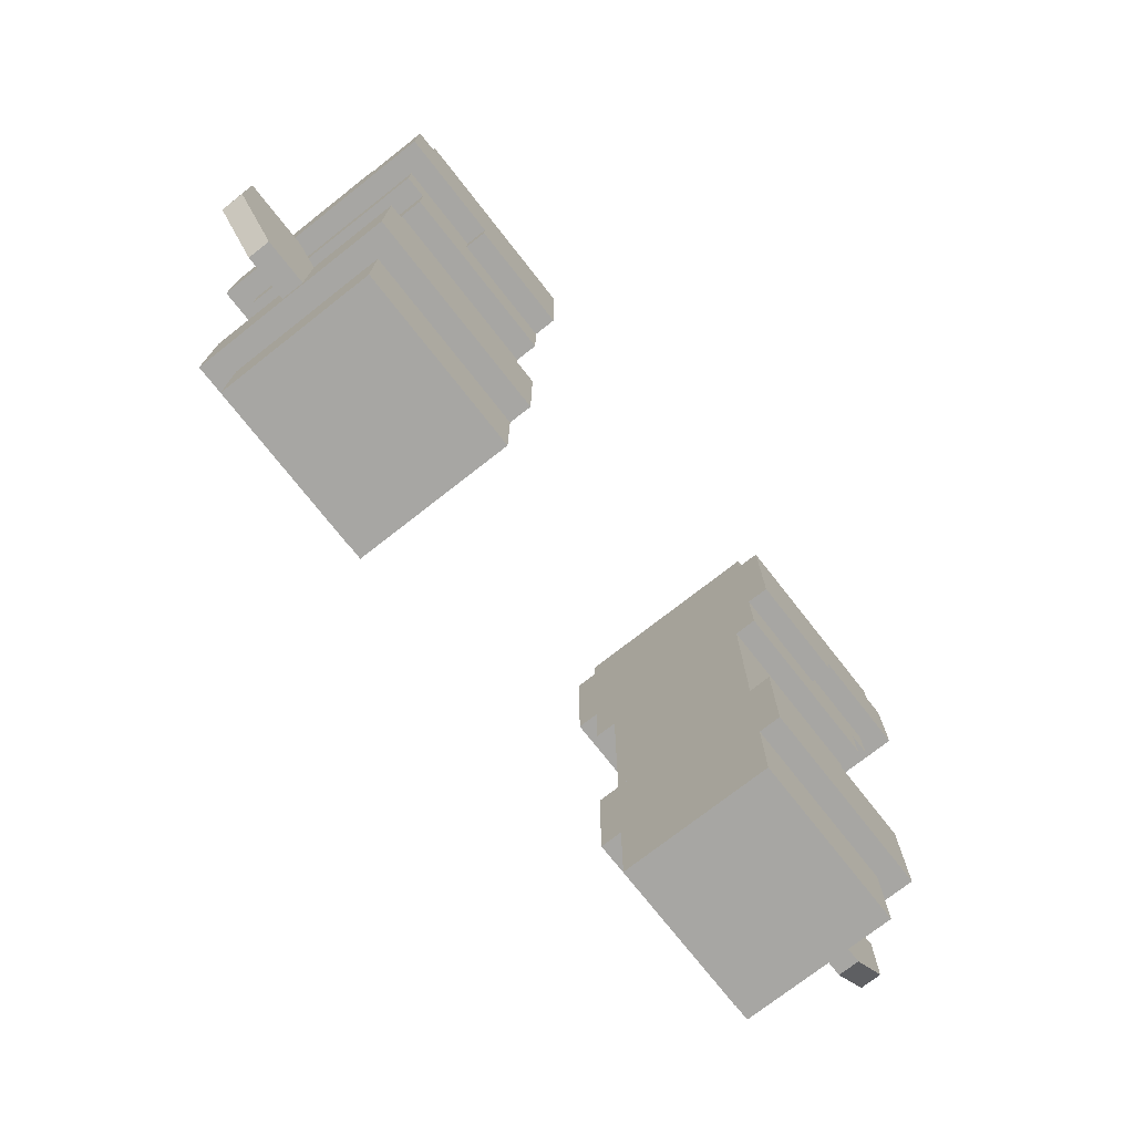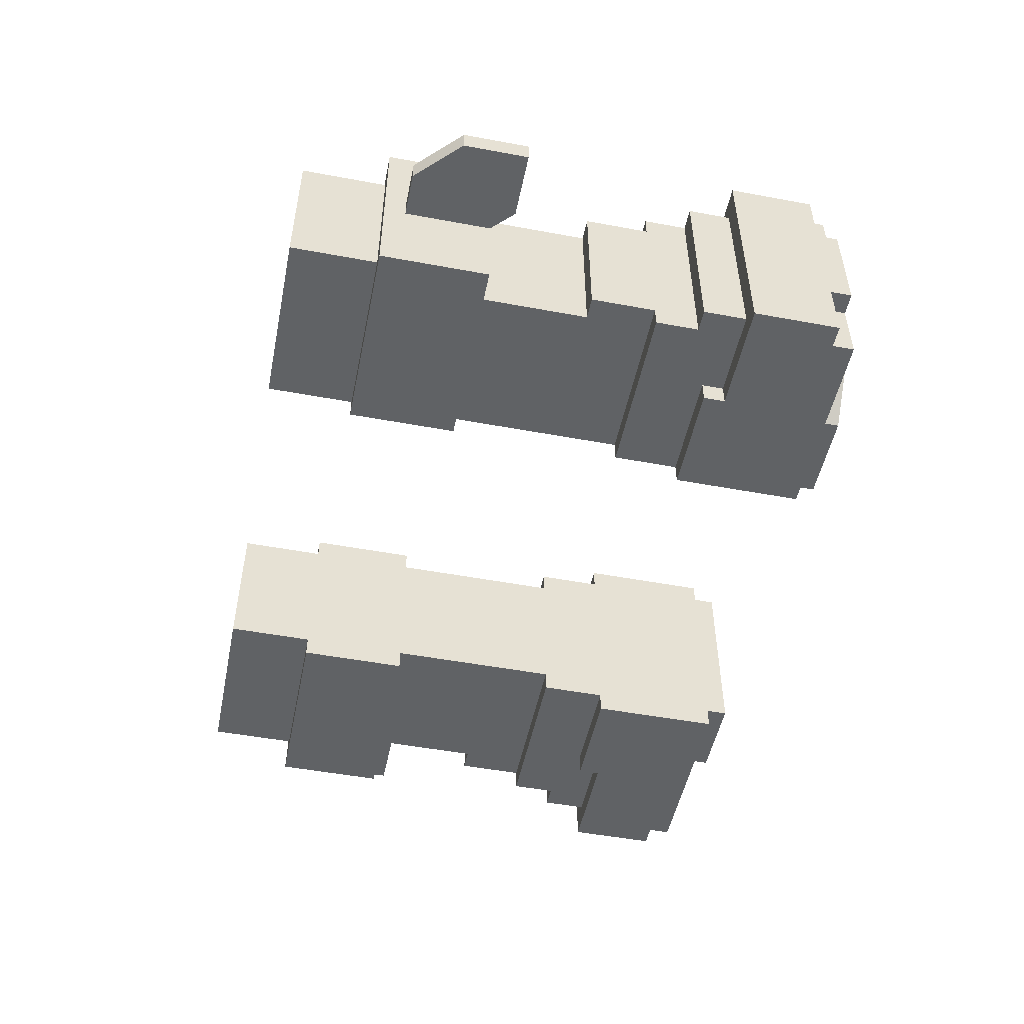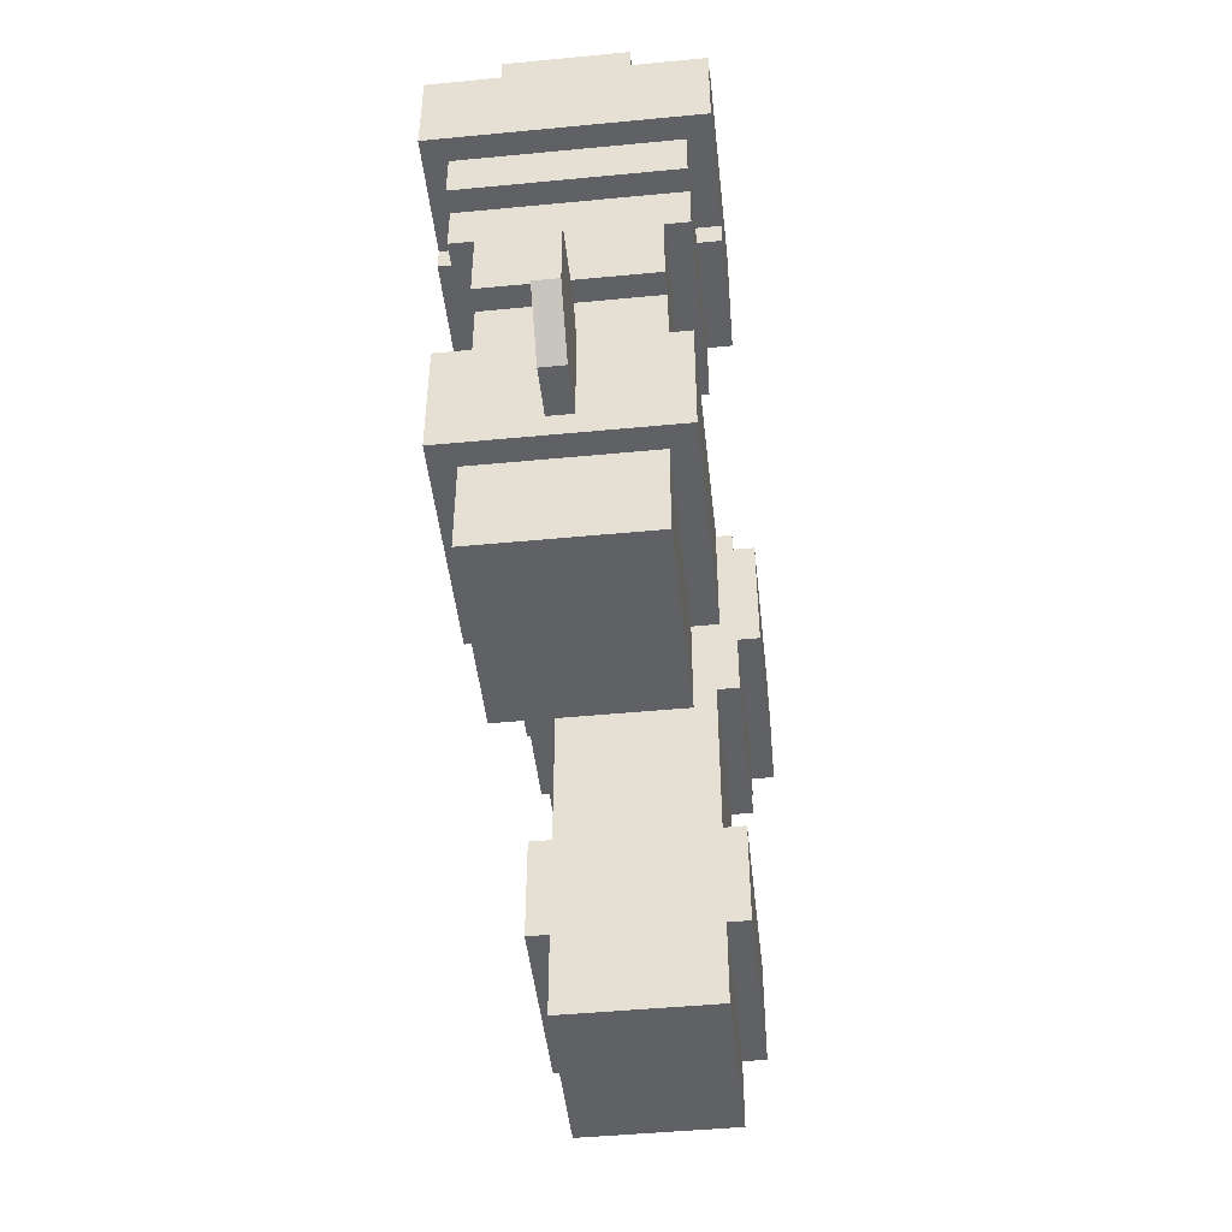
<metadata>
{"format":"obj","ext":"obj","renderer":"f3d","projection":"perspective","resolution":1024,"background":"white","views":[{"elev":-74.2,"azim":-51.9,"up":"+Y"},{"elev":-50.5,"azim":78.5,"up":"+Z"},{"elev":-47.1,"azim":96.2,"up":"+Y"}]}
</metadata>
<code>
g avatar_dragon_child _arms_mesh
v 0.2482 0.7756 -0.1232
v 0.2482 0.7756 0.09398
v 0.2482 0.6515 0.09398
v 0.2482 0.6515 -0.1232
v 0.2482 1.179 -0.1232
v 0.2482 1.179 0.09398
v 0.2482 0.9307 0.09398
v 0.2482 0.9307 -0.1232
v 0.2482 1.489 -0.1542
v 0.2482 1.489 0.125
v 0.2482 1.458 0.125
v 0.2482 1.458 -0.1542
v 0.2482 1.179 -0.1542
v 0.2482 1.272 -0.1542
v 0.2482 1.272 0.125
v 0.2482 1.179 0.125
v 0.4343 1.458 -0.09216
v 0.4343 1.458 0.06296
v 0.4343 1.489 0.06296
v 0.4343 1.489 -0.09216
v 0.4653 0.9307 -0.1232
v 0.4653 0.9307 0.09398
v 0.4653 1.086 0.09398
v 0.4653 1.086 -0.1232
v 0.4964 0.6515 -0.1232
v 0.4964 0.6515 0.09398
v 0.4964 0.7756 0.09398
v 0.4964 0.7756 -0.1232
v 0.4964 1.086 -0.1232
v 0.4964 1.086 0.09398
v 0.4964 1.179 0.09398
v 0.4964 1.179 -0.1232
v 0.4964 1.179 0.125
v 0.4964 1.241 0.125
v 0.4964 1.241 -0.1542
v 0.4964 1.179 -0.1542
v 0.2482 0.7756 -0.1542
v 0.2482 0.7756 0.125
v 0.5274 0.7756 0.125
v 0.5274 0.7756 -0.1542
v 0.5274 0.9307 0.125
v 0.2482 0.9307 0.125
v 0.2482 0.9307 -0.1542
v 0.5274 0.9307 -0.1542
v 0.5584 1.427 -0.09216
v 0.5584 1.427 0.06296
v 0.5584 1.458 0.06296
v 0.5584 1.458 -0.09216
v 0.5274 1.458 -0.1852
v 0.5274 1.427 -0.1852
v 0.5274 1.427 0.156
v 0.5274 1.458 0.156
v 0.5274 1.458 0.156
v 0.2482 1.458 0.156
v 0.2482 1.458 -0.1852
v 0.5274 1.458 -0.1852
v 0.2482 1.272 -0.1852
v 0.2482 1.458 -0.1852
v 0.2482 1.458 0.156
v 0.2482 1.272 0.156
v 0.6515 0.8686 -0.03011
v 0.6515 0.8686 0.0009113
v 0.6515 0.9617 0.0009113
v 0.6515 0.9617 -0.03011
v 0.5584 1.427 0.156
v 0.5584 1.427 -0.1852
v 0.5584 1.303 -0.1852
v 0.5584 1.303 0.156
v 0.5274 0.9307 0.125
v 0.5274 0.7756 0.125
v 0.2482 0.7756 0.125
v 0.2482 0.9307 0.125
v 0.4964 1.179 0.125
v 0.4964 1.179 -0.1542
v 0.2482 1.179 -0.1542
v 0.2482 1.179 0.125
v 0.6515 0.9617 0.0009113
v 0.5584 0.9617 0.0009113
v 0.5584 0.9617 -0.03011
v 0.6515 0.9617 -0.03011
v 0.5584 1.458 0.06296
v 0.5584 1.427 0.06296
v 0.5274 1.427 0.06296
v 0.5274 1.458 0.06296
v 0.5584 0.9617 0.0009113
v 0.5274 0.9307 0.0009113
v 0.5274 0.9307 -0.03011
v 0.5584 0.9617 -0.03011
v 0.2482 1.179 0.09398
v 0.4964 1.179 0.09398
v 0.4964 1.086 0.09398
v 0.4653 1.086 0.09398
v 0.2482 0.9307 0.09398
v 0.4653 0.9307 0.09398
v 0.6515 0.8686 -0.03011
v 0.5894 0.8066 -0.03011
v 0.5894 0.8066 0.0009113
v 0.6515 0.8686 0.0009113
v 0.5274 1.458 -0.09216
v 0.5274 1.427 -0.09216
v 0.5584 1.427 -0.09216
v 0.5584 1.458 -0.09216
v 0.6515 0.8686 0.0009113
v 0.5584 0.9617 0.0009113
v 0.6515 0.9617 0.0009113
v 0.5894 0.8066 0.0009113
v 0.5274 0.9307 0.0009113
v 0.5274 0.8066 0.0009113
v 0.2482 1.489 -0.1542
v 0.2482 1.458 -0.1542
v 0.3723 1.458 -0.1542
v 0.3723 1.489 -0.1542
v 0.4033 1.303 0.156
v 0.4033 1.272 0.156
v 0.2482 1.272 0.156
v 0.2482 1.458 0.156
v 0.5274 1.427 0.156
v 0.5584 1.303 0.156
v 0.5584 1.427 0.156
v 0.5274 1.458 0.156
v 0.4964 0.6515 -0.1232
v 0.2482 0.6515 -0.1232
v 0.2482 0.6515 0.09398
v 0.4964 0.6515 0.09398
v 0.5894 0.8066 -0.03011
v 0.5274 0.8066 -0.03011
v 0.5274 0.8066 0.0009113
v 0.5894 0.8066 0.0009113
v 0.4964 1.086 -0.1232
v 0.4653 1.086 -0.1232
v 0.4653 1.086 0.09398
v 0.4964 1.086 0.09398
v 0.5274 1.241 -0.1542
v 0.4964 1.241 -0.1542
v 0.4964 1.241 0.125
v 0.5274 1.241 0.125
v 0.4964 0.7756 0.09398
v 0.4964 0.6515 0.09398
v 0.2482 0.6515 0.09398
v 0.2482 0.7756 0.09398
v 0.3723 1.489 0.125
v 0.3723 1.458 0.125
v 0.2482 1.458 0.125
v 0.2482 1.489 0.125
v 0.4033 1.303 -0.1852
v 0.4033 1.272 -0.1852
v 0.4033 1.272 0.156
v 0.4033 1.303 0.156
v 0.4033 1.272 0.156
v 0.4033 1.272 -0.1852
v 0.2482 1.272 -0.1852
v 0.2482 1.272 0.156
v 0.4033 1.303 -0.1852
v 0.4033 1.303 0.156
v 0.5584 1.303 0.156
v 0.5584 1.303 -0.1852
v 0.2482 0.7756 -0.1542
v 0.2482 0.9307 -0.1542
v 0.2482 0.9307 0.125
v 0.2482 0.7756 0.125
v 0.5274 0.9307 0.125
v 0.5274 0.9307 -0.1542
v 0.5274 0.7756 -0.1542
v 0.5274 0.7756 0.125
v 0.5274 1.241 -0.1542
v 0.5274 1.241 0.125
v 0.5274 1.303 0.125
v 0.5274 1.303 -0.1542
v 0.3723 1.489 0.125
v 0.4343 1.489 0.06296
v 0.4343 1.458 0.06296
v 0.3723 1.458 0.125
v 0.3723 1.489 -0.1542
v 0.3723 1.458 -0.1542
v 0.4343 1.458 -0.09216
v 0.4343 1.489 -0.09216
v 0.4343 1.489 -0.09216
v 0.4343 1.489 0.06296
v 0.3723 1.489 0.125
v 0.3723 1.489 -0.1542
v 0.2482 1.489 -0.1542
v 0.2482 1.489 0.125
v 0.5584 1.427 -0.1852
v 0.5584 1.427 0.156
v 0.5274 1.427 0.156
v 0.5274 1.427 -0.1852
v 0.5584 1.458 0.06296
v 0.5274 1.458 0.06296
v 0.5274 1.458 -0.09216
v 0.5584 1.458 -0.09216
v 0.4964 1.241 0.125
v 0.2482 1.303 0.125
v 0.5274 1.303 0.125
v 0.5274 1.241 0.125
v 0.4964 1.179 0.125
v 0.2482 1.179 0.125
v 0.6515 0.8686 -0.03011
v 0.6515 0.9617 -0.03011
v 0.5584 0.9617 -0.03011
v 0.5894 0.8066 -0.03011
v 0.5274 0.9307 -0.03011
v 0.5274 0.8066 -0.03011
v 0.5584 1.303 -0.1852
v 0.5584 1.427 -0.1852
v 0.5274 1.427 -0.1852
v 0.4033 1.303 -0.1852
v 0.2482 1.458 -0.1852
v 0.2482 1.272 -0.1852
v 0.4033 1.272 -0.1852
v 0.5274 1.458 -0.1852
v 0.2482 1.179 -0.1232
v 0.4653 1.086 -0.1232
v 0.4964 1.086 -0.1232
v 0.4964 1.179 -0.1232
v 0.2482 0.9307 -0.1232
v 0.4653 0.9307 -0.1232
v 0.4964 0.7756 -0.1232
v 0.2482 0.7756 -0.1232
v 0.2482 0.6515 -0.1232
v 0.4964 0.6515 -0.1232
v 0.5274 0.9307 -0.1542
v 0.2482 0.9307 -0.1542
v 0.2482 0.7756 -0.1542
v 0.5274 0.7756 -0.1542
v 0.4964 1.241 -0.1542
v 0.5274 1.241 -0.1542
v 0.5274 1.303 -0.1542
v 0.2482 1.303 -0.1542
v 0.4964 1.179 -0.1542
v 0.2482 1.179 -0.1542
v -0.2482 0.7756 -0.1232
v -0.2482 0.6515 -0.1232
v -0.2482 0.6515 0.09398
v -0.2482 0.7756 0.09398
v -0.2482 1.179 -0.1232
v -0.2482 0.9307 -0.1232
v -0.2482 0.9307 0.09398
v -0.2482 1.179 0.09398
v -0.2482 1.489 -0.1542
v -0.2482 1.458 -0.1542
v -0.2482 1.458 0.125
v -0.2482 1.489 0.125
v -0.2482 1.179 -0.1542
v -0.2482 1.179 0.125
v -0.2482 1.272 0.125
v -0.2482 1.272 -0.1542
v -0.4343 1.458 -0.09216
v -0.4343 1.489 -0.09216
v -0.4343 1.489 0.06296
v -0.4343 1.458 0.06296
v -0.4653 0.9307 -0.1232
v -0.4653 1.086 -0.1232
v -0.4653 1.086 0.09398
v -0.4653 0.9307 0.09398
v -0.4964 0.6515 -0.1232
v -0.4964 0.7756 -0.1232
v -0.4964 0.7756 0.09398
v -0.4964 0.6515 0.09398
v -0.4964 1.086 -0.1232
v -0.4964 1.179 -0.1232
v -0.4964 1.179 0.09398
v -0.4964 1.086 0.09398
v -0.4964 1.179 0.125
v -0.4964 1.179 -0.1542
v -0.4964 1.241 -0.1542
v -0.4964 1.241 0.125
v -0.2482 0.7756 -0.1542
v -0.5274 0.7756 -0.1542
v -0.5274 0.7756 0.125
v -0.2482 0.7756 0.125
v -0.5274 0.9307 0.125
v -0.5274 0.9307 -0.1542
v -0.2482 0.9307 -0.1542
v -0.2482 0.9307 0.125
v -0.5584 1.427 -0.09216
v -0.5584 1.458 -0.09216
v -0.5584 1.458 0.06296
v -0.5584 1.427 0.06296
v -0.5274 1.458 -0.1852
v -0.5274 1.458 0.156
v -0.5274 1.427 0.156
v -0.5274 1.427 -0.1852
v -0.5274 1.458 0.156
v -0.5274 1.458 -0.1852
v -0.2482 1.458 -0.1852
v -0.2482 1.458 0.156
v -0.2482 1.272 -0.1852
v -0.2482 1.272 0.156
v -0.2482 1.458 0.156
v -0.2482 1.458 -0.1852
v -0.6515 0.8686 -0.03011
v -0.6515 0.9617 -0.03011
v -0.6515 0.9617 0.0009113
v -0.6515 0.8686 0.0009113
v -0.5584 1.427 0.156
v -0.5584 1.303 0.156
v -0.5584 1.303 -0.1852
v -0.5584 1.427 -0.1852
v -0.5274 0.9307 0.125
v -0.2482 0.9307 0.125
v -0.2482 0.7756 0.125
v -0.5274 0.7756 0.125
v -0.4964 1.179 0.125
v -0.2482 1.179 0.125
v -0.2482 1.179 -0.1542
v -0.4964 1.179 -0.1542
v -0.6515 0.9617 0.0009113
v -0.6515 0.9617 -0.03011
v -0.5584 0.9617 -0.03011
v -0.5584 0.9617 0.0009113
v -0.5584 1.458 0.06296
v -0.5274 1.458 0.06296
v -0.5274 1.427 0.06296
v -0.5584 1.427 0.06296
v -0.5584 0.9617 0.0009113
v -0.5584 0.9617 -0.03011
v -0.5274 0.9307 -0.03011
v -0.5274 0.9307 0.0009113
v -0.2482 1.179 0.09398
v -0.4653 1.086 0.09398
v -0.4964 1.086 0.09398
v -0.4964 1.179 0.09398
v -0.2482 0.9307 0.09398
v -0.4653 0.9307 0.09398
v -0.6515 0.8686 -0.03011
v -0.6515 0.8686 0.0009113
v -0.5894 0.8066 0.0009113
v -0.5894 0.8066 -0.03011
v -0.5274 1.458 -0.09216
v -0.5584 1.458 -0.09216
v -0.5584 1.427 -0.09216
v -0.5274 1.427 -0.09216
v -0.6515 0.8686 0.0009113
v -0.6515 0.9617 0.0009113
v -0.5584 0.9617 0.0009113
v -0.5894 0.8066 0.0009113
v -0.5274 0.9307 0.0009113
v -0.5274 0.8066 0.0009113
v -0.2482 1.489 -0.1542
v -0.3723 1.489 -0.1542
v -0.3723 1.458 -0.1542
v -0.2482 1.458 -0.1542
v -0.4033 1.303 0.156
v -0.2482 1.458 0.156
v -0.2482 1.272 0.156
v -0.4033 1.272 0.156
v -0.5274 1.427 0.156
v -0.5584 1.303 0.156
v -0.5584 1.427 0.156
v -0.5274 1.458 0.156
v -0.4964 0.6515 -0.1232
v -0.4964 0.6515 0.09398
v -0.2482 0.6515 0.09398
v -0.2482 0.6515 -0.1232
v -0.5894 0.8066 -0.03011
v -0.5894 0.8066 0.0009113
v -0.5274 0.8066 0.0009113
v -0.5274 0.8066 -0.03011
v -0.4964 1.086 -0.1232
v -0.4964 1.086 0.09398
v -0.4653 1.086 0.09398
v -0.4653 1.086 -0.1232
v -0.5274 1.241 -0.1542
v -0.5274 1.241 0.125
v -0.4964 1.241 0.125
v -0.4964 1.241 -0.1542
v -0.4964 0.7756 0.09398
v -0.2482 0.7756 0.09398
v -0.2482 0.6515 0.09398
v -0.4964 0.6515 0.09398
v -0.3723 1.489 0.125
v -0.2482 1.489 0.125
v -0.2482 1.458 0.125
v -0.3723 1.458 0.125
v -0.4033 1.303 -0.1852
v -0.4033 1.303 0.156
v -0.4033 1.272 0.156
v -0.4033 1.272 -0.1852
v -0.4033 1.272 0.156
v -0.2482 1.272 0.156
v -0.2482 1.272 -0.1852
v -0.4033 1.272 -0.1852
v -0.4033 1.303 -0.1852
v -0.5584 1.303 -0.1852
v -0.5584 1.303 0.156
v -0.4033 1.303 0.156
v -0.2482 0.7756 -0.1542
v -0.2482 0.7756 0.125
v -0.2482 0.9307 0.125
v -0.2482 0.9307 -0.1542
v -0.5274 0.9307 0.125
v -0.5274 0.7756 0.125
v -0.5274 0.7756 -0.1542
v -0.5274 0.9307 -0.1542
v -0.5274 1.241 -0.1542
v -0.5274 1.303 -0.1542
v -0.5274 1.303 0.125
v -0.5274 1.241 0.125
v -0.3723 1.489 0.125
v -0.3723 1.458 0.125
v -0.4343 1.458 0.06296
v -0.4343 1.489 0.06296
v -0.3723 1.489 -0.1542
v -0.4343 1.489 -0.09216
v -0.4343 1.458 -0.09216
v -0.3723 1.458 -0.1542
v -0.4343 1.489 -0.09216
v -0.3723 1.489 -0.1542
v -0.3723 1.489 0.125
v -0.4343 1.489 0.06296
v -0.2482 1.489 -0.1542
v -0.2482 1.489 0.125
v -0.5584 1.427 -0.1852
v -0.5274 1.427 -0.1852
v -0.5274 1.427 0.156
v -0.5584 1.427 0.156
v -0.5584 1.458 0.06296
v -0.5584 1.458 -0.09216
v -0.5274 1.458 -0.09216
v -0.5274 1.458 0.06296
v -0.4964 1.241 0.125
v -0.5274 1.241 0.125
v -0.5274 1.303 0.125
v -0.2482 1.303 0.125
v -0.4964 1.179 0.125
v -0.2482 1.179 0.125
v -0.6515 0.8686 -0.03011
v -0.5584 0.9617 -0.03011
v -0.6515 0.9617 -0.03011
v -0.5894 0.8066 -0.03011
v -0.5274 0.9307 -0.03011
v -0.5274 0.8066 -0.03011
v -0.5584 1.303 -0.1852
v -0.4033 1.303 -0.1852
v -0.5274 1.427 -0.1852
v -0.5584 1.427 -0.1852
v -0.2482 1.458 -0.1852
v -0.2482 1.272 -0.1852
v -0.4033 1.272 -0.1852
v -0.5274 1.458 -0.1852
v -0.2482 1.179 -0.1232
v -0.4964 1.179 -0.1232
v -0.4964 1.086 -0.1232
v -0.4653 1.086 -0.1232
v -0.2482 0.9307 -0.1232
v -0.4653 0.9307 -0.1232
v -0.4964 0.7756 -0.1232
v -0.4964 0.6515 -0.1232
v -0.2482 0.6515 -0.1232
v -0.2482 0.7756 -0.1232
v -0.5274 0.9307 -0.1542
v -0.5274 0.7756 -0.1542
v -0.2482 0.7756 -0.1542
v -0.2482 0.9307 -0.1542
v -0.4964 1.241 -0.1542
v -0.2482 1.303 -0.1542
v -0.5274 1.303 -0.1542
v -0.5274 1.241 -0.1542
v -0.4964 1.179 -0.1542
v -0.2482 1.179 -0.1542
g avatar_dragon_child _arms_mesh_0
f 3 2 1
f 4 3 1
f 7 6 5
f 8 7 5
f 11 10 9
f 12 11 9
f 15 14 13
f 16 15 13
f 19 18 17
f 20 19 17
f 23 22 21
f 24 23 21
f 27 26 25
f 28 27 25
f 31 30 29
f 32 31 29
f 35 34 33
f 36 35 33
f 39 38 37
f 40 39 37
f 43 42 41
f 44 43 41
f 47 46 45
f 48 47 45
f 51 50 49
f 52 51 49
f 55 54 53
f 56 55 53
f 59 58 57
f 60 59 57
f 63 62 61
f 64 63 61
f 67 66 65
f 68 67 65
f 71 70 69
f 72 71 69
f 75 74 73
f 76 75 73
f 79 78 77
f 80 79 77
f 83 82 81
f 84 83 81
f 87 86 85
f 88 87 85
f 91 90 89
f 92 91 89
f 89 93 92
f 93 94 92
f 97 96 95
f 98 97 95
f 101 100 99
f 102 101 99
f 105 104 103
f 106 103 104
f 107 106 104
f 108 106 107
f 111 110 109
f 112 111 109
f 115 114 113
f 116 115 113
f 117 116 113
f 117 113 118
f 119 117 118
f 120 116 117
f 123 122 121
f 124 123 121
f 127 126 125
f 128 127 125
f 131 130 129
f 132 131 129
f 135 134 133
f 136 135 133
f 139 138 137
f 140 139 137
f 143 142 141
f 144 143 141
f 147 146 145
f 148 147 145
f 151 150 149
f 152 151 149
f 155 154 153
f 156 155 153
f 159 158 157
f 160 159 157
f 163 162 161
f 164 163 161
f 167 166 165
f 168 167 165
f 171 170 169
f 172 171 169
f 175 174 173
f 176 175 173
f 179 178 177
f 180 179 177
f 179 180 181
f 182 179 181
f 185 184 183
f 186 185 183
f 189 188 187
f 190 189 187
f 193 192 191
f 194 193 191
f 195 191 192
f 196 195 192
f 199 198 197
f 197 200 199
f 200 201 199
f 200 202 201
f 205 204 203
f 206 205 203
f 207 205 206
f 208 207 206
f 209 208 206
f 207 210 205
f 213 212 211
f 214 213 211
f 215 211 212
f 216 215 212
f 219 218 217
f 220 219 217
f 223 222 221
f 224 223 221
f 227 226 225
f 228 227 225
f 225 229 228
f 229 230 228
f 233 232 231
f 234 233 231
f 237 236 235
f 238 237 235
f 241 240 239
f 242 241 239
f 245 244 243
f 246 245 243
f 249 248 247
f 250 249 247
f 253 252 251
f 254 253 251
f 257 256 255
f 258 257 255
f 261 260 259
f 262 261 259
f 265 264 263
f 266 265 263
f 269 268 267
f 270 269 267
f 273 272 271
f 274 273 271
f 277 276 275
f 278 277 275
f 281 280 279
f 282 281 279
f 285 284 283
f 286 285 283
f 289 288 287
f 290 289 287
f 293 292 291
f 294 293 291
f 297 296 295
f 298 297 295
f 301 300 299
f 302 301 299
f 305 304 303
f 306 305 303
f 309 308 307
f 310 309 307
f 313 312 311
f 314 313 311
f 317 316 315
f 318 317 315
f 321 320 319
f 322 321 319
f 323 319 320
f 324 323 320
f 327 326 325
f 328 327 325
f 331 330 329
f 332 331 329
f 335 334 333
f 333 336 335
f 336 337 335
f 336 338 337
f 341 340 339
f 342 341 339
f 345 344 343
f 346 345 343
f 344 347 343
f 343 347 348
f 347 349 348
f 344 350 347
f 353 352 351
f 354 353 351
f 357 356 355
f 358 357 355
f 361 360 359
f 362 361 359
f 365 364 363
f 366 365 363
f 369 368 367
f 370 369 367
f 373 372 371
f 374 373 371
f 377 376 375
f 378 377 375
f 381 380 379
f 382 381 379
f 385 384 383
f 386 385 383
f 389 388 387
f 390 389 387
f 393 392 391
f 394 393 391
f 397 396 395
f 398 397 395
f 401 400 399
f 402 401 399
f 405 404 403
f 406 405 403
f 409 408 407
f 410 409 407
f 408 409 411
f 409 412 411
f 415 414 413
f 416 415 413
f 419 418 417
f 420 419 417
f 423 422 421
f 424 423 421
f 421 425 424
f 425 426 424
f 429 428 427
f 430 427 428
f 431 430 428
f 432 430 431
f 435 434 433
f 436 435 433
f 435 437 434
f 437 438 434
f 438 439 434
f 440 437 435
f 443 442 441
f 444 443 441
f 441 445 444
f 445 446 444
f 449 448 447
f 450 449 447
f 453 452 451
f 454 453 451
f 457 456 455
f 458 457 455
f 459 455 456
f 460 459 456

</code>
